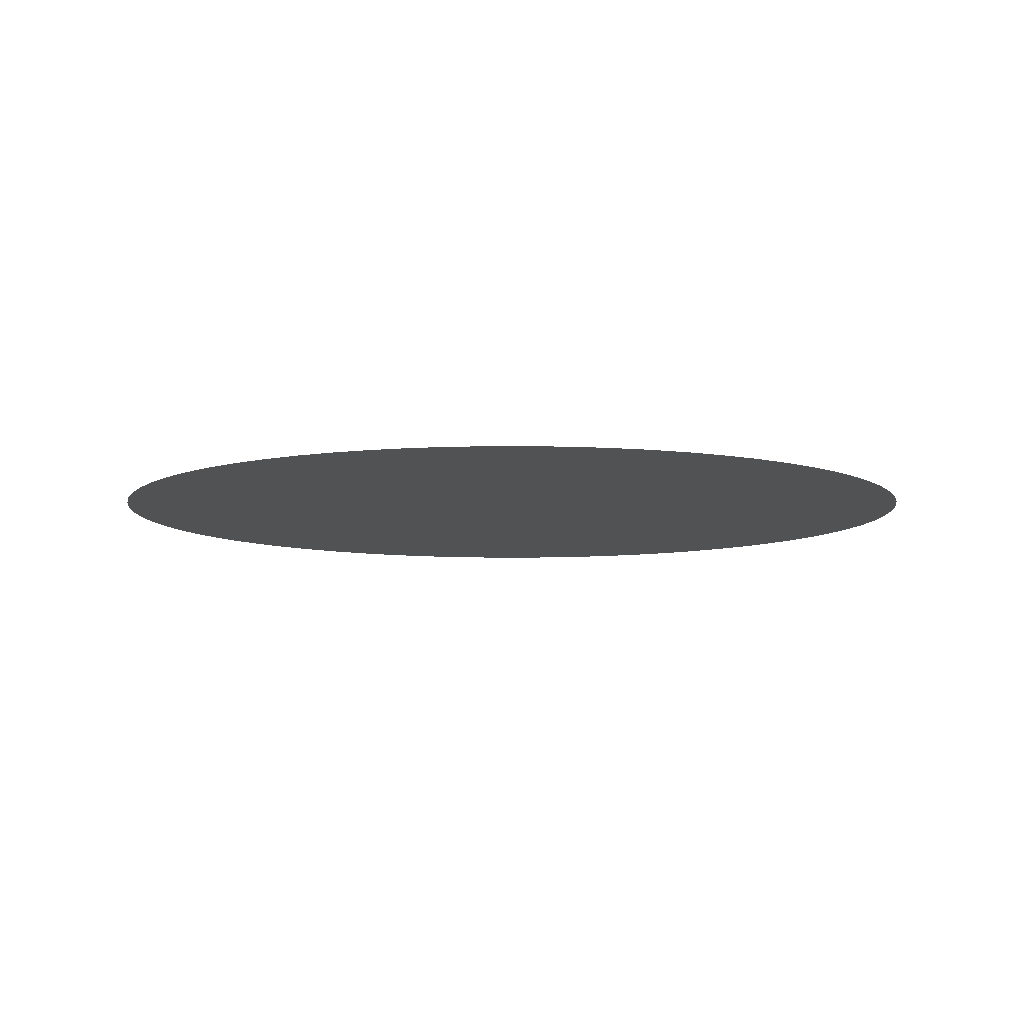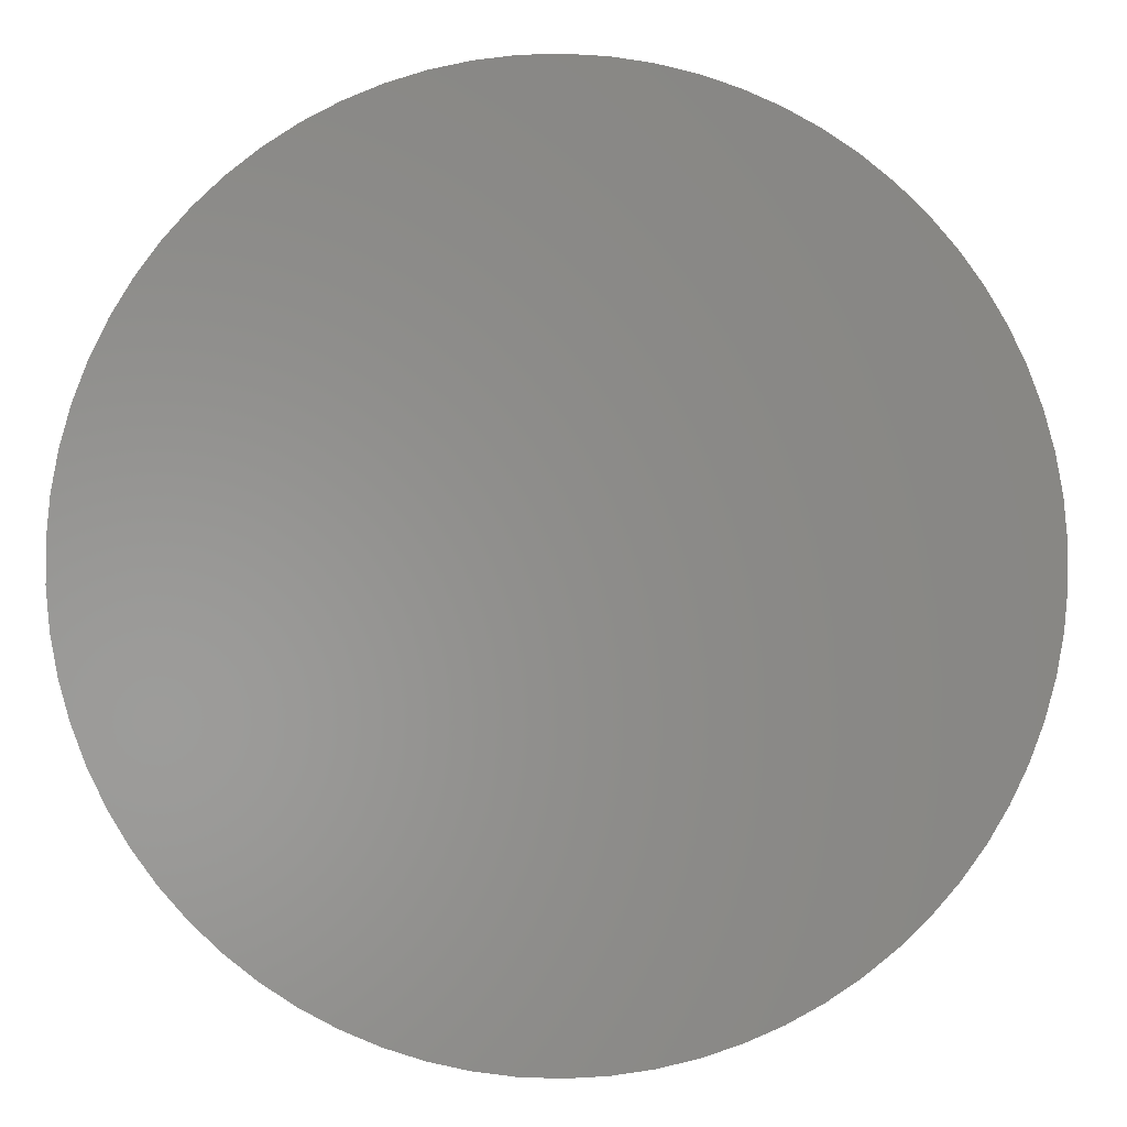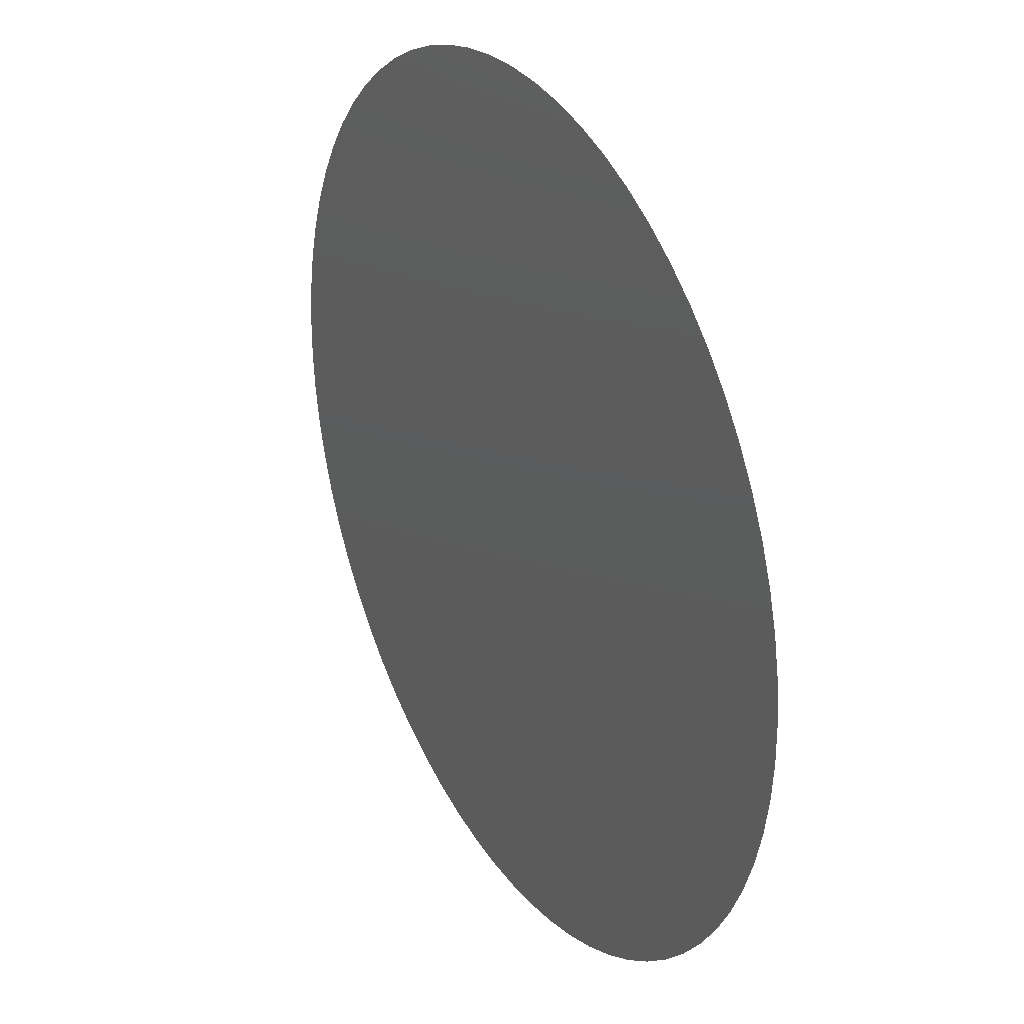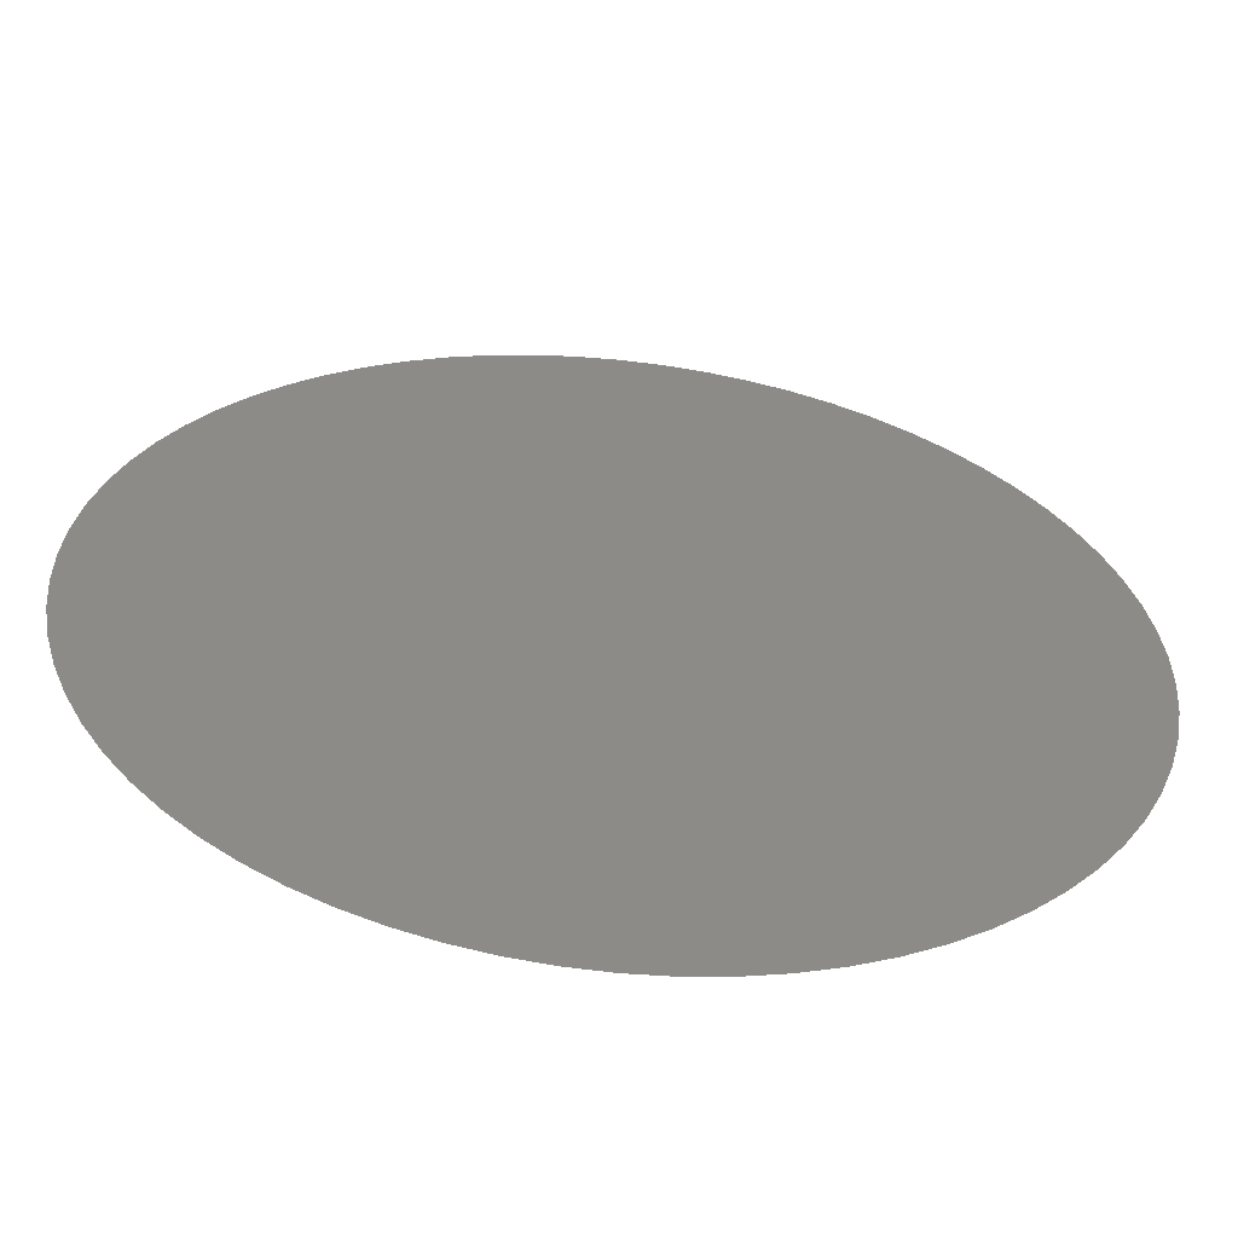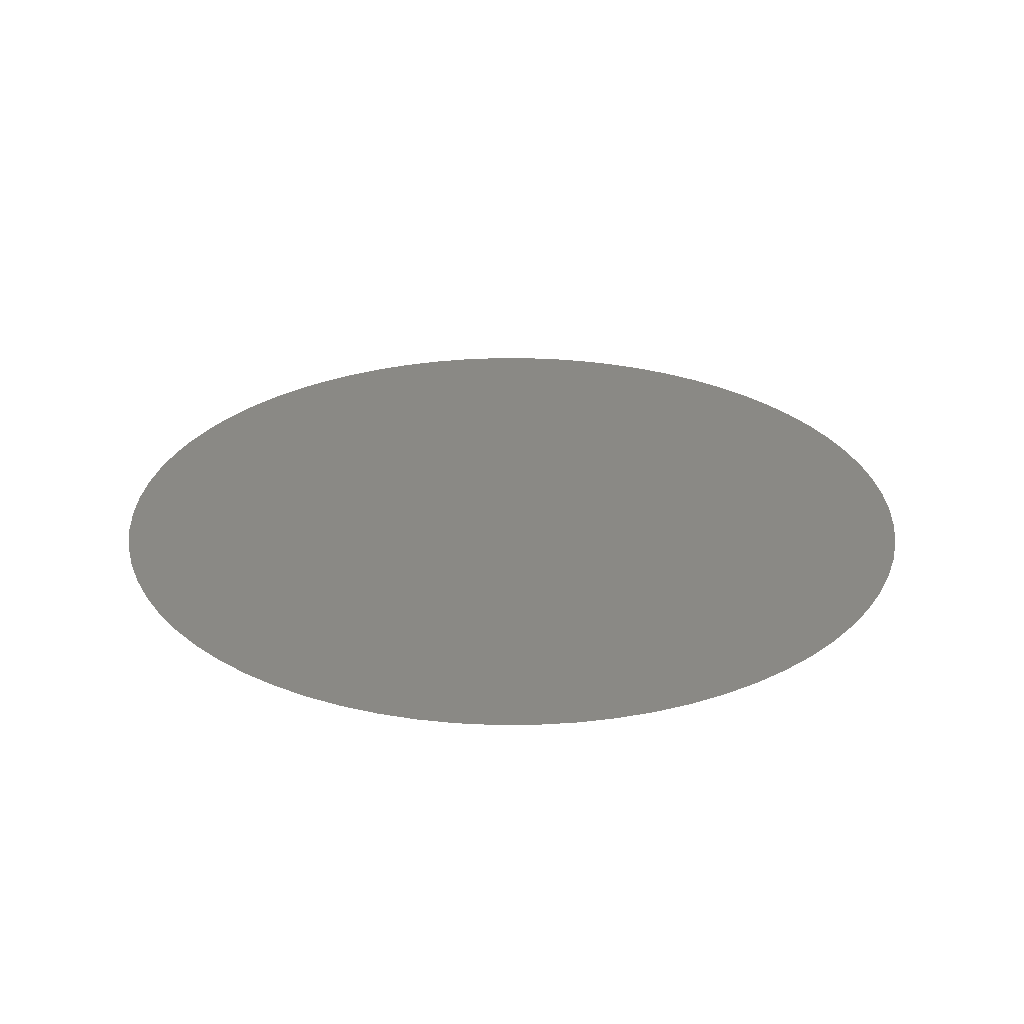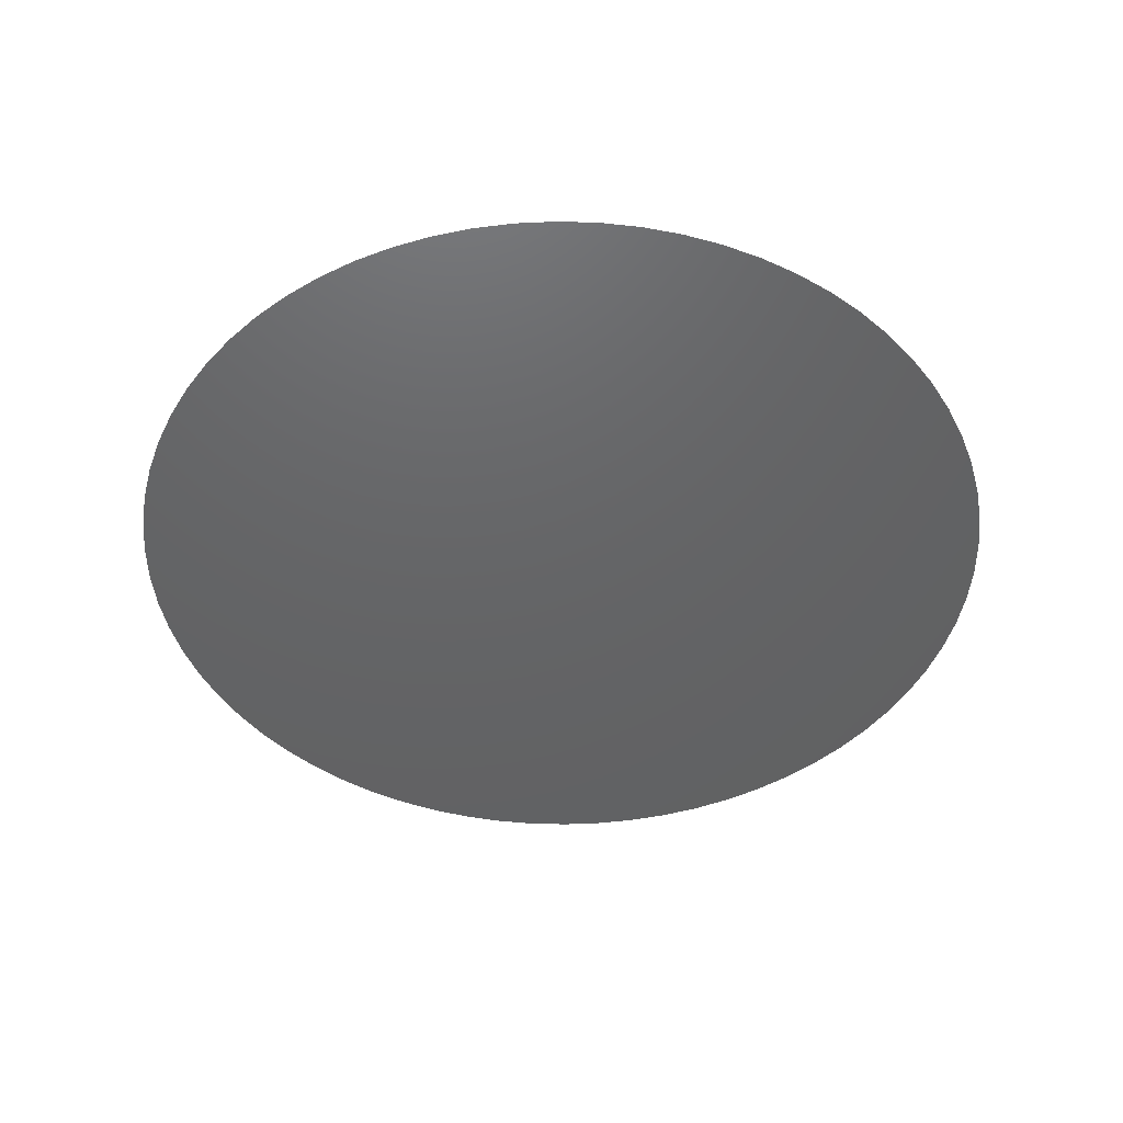
<metadata>
{"format":"stl","ext":"stl","renderer":"f3d","projection":"perspective","resolution":1024,"background":"white","views":[{"elev":-8.2,"azim":152.2,"up":"+Y"},{"elev":-1.6,"azim":175.9,"up":"+Z"},{"elev":29.5,"azim":60.7,"up":"+Z"},{"elev":-57.9,"azim":173.7,"up":"+Z"},{"elev":28.2,"azim":99.7,"up":"+Y"},{"elev":-45.6,"azim":-66.3,"up":"+Y"}]}
</metadata>
<code>
# stl→obj: 70 verts, 68 faces
v -0.01688 -0.0031 0.001071
v -0.018 -0.0031 -0.00155
v -0.01786 -0.0031 -0.001544
v -0.01772 -0.0031 -0.001525
v -0.01759 -0.0031 -0.001494
v -0.01746 -0.0031 -0.001451
v -0.01733 -0.0031 -0.001397
v -0.01721 -0.0031 -0.001331
v -0.01709 -0.0031 -0.001254
v -0.01698 -0.0031 -0.001167
v -0.01688 -0.0031 -0.001071
v -0.01679 -0.0031 -0.0009664
v -0.01671 -0.0031 -0.0008539
v -0.01664 -0.0031 -0.0007345
v -0.01657 -0.0031 -0.0006092
v -0.01653 -0.0031 -0.000479
v -0.01649 -0.0031 -0.0003449
v -0.01646 -0.0031 -0.0002081
v -0.01645 -0.0031 -6.954e-05
v -0.01645 -0.0031 6.954e-05
v -0.01646 -0.0031 0.0002081
v -0.01649 -0.0031 0.0003449
v -0.01653 -0.0031 0.000479
v -0.01657 -0.0031 0.0006092
v -0.01664 -0.0031 0.0007345
v -0.01671 -0.0031 0.0008539
v -0.01679 -0.0031 0.0009664
v -0.01698 -0.0031 0.001167
v -0.01709 -0.0031 0.001254
v -0.01721 -0.0031 0.001331
v -0.01733 -0.0031 0.001397
v -0.01746 -0.0031 0.001451
v -0.01759 -0.0031 0.001494
v -0.01772 -0.0031 0.001525
v -0.01786 -0.0031 0.001544
v -0.018 -0.0031 0.00155
v -0.01814 -0.0031 0.001544
v -0.01828 -0.0031 0.001525
v -0.01841 -0.0031 0.001494
v -0.01854 -0.0031 0.001451
v -0.01867 -0.0031 0.001397
v -0.01879 -0.0031 0.001331
v -0.01891 -0.0031 0.001254
v -0.01902 -0.0031 0.001167
v -0.01912 -0.0031 0.001071
v -0.01921 -0.0031 0.0009664
v -0.01929 -0.0031 0.0008539
v -0.01936 -0.0031 0.0007345
v -0.01943 -0.0031 0.0006092
v -0.01947 -0.0031 0.000479
v -0.01951 -0.0031 0.0003449
v -0.01954 -0.0031 0.0002081
v -0.01955 -0.0031 6.954e-05
v -0.01955 -0.0031 -6.954e-05
v -0.01954 -0.0031 -0.0002081
v -0.01951 -0.0031 -0.0003449
v -0.01947 -0.0031 -0.000479
v -0.01943 -0.0031 -0.0006092
v -0.01936 -0.0031 -0.0007345
v -0.01929 -0.0031 -0.0008539
v -0.01921 -0.0031 -0.0009664
v -0.01912 -0.0031 -0.001071
v -0.01902 -0.0031 -0.001167
v -0.01891 -0.0031 -0.001254
v -0.01879 -0.0031 -0.001331
v -0.01867 -0.0031 -0.001397
v -0.01854 -0.0031 -0.001451
v -0.01841 -0.0031 -0.001494
v -0.01828 -0.0031 -0.001525
v -0.01814 -0.0031 -0.001544
f 1 2 3
f 1 3 4
f 1 4 5
f 1 5 6
f 1 6 7
f 1 7 8
f 1 8 9
f 1 9 10
f 1 10 11
f 1 11 12
f 1 12 13
f 1 13 14
f 1 14 15
f 1 15 16
f 1 16 17
f 1 17 18
f 1 18 19
f 1 19 20
f 1 20 21
f 1 21 22
f 1 22 23
f 1 23 24
f 1 24 25
f 1 25 26
f 1 26 27
f 1 28 29
f 1 29 30
f 1 30 31
f 1 31 32
f 1 32 33
f 1 33 34
f 1 34 35
f 1 35 36
f 1 36 37
f 1 37 38
f 1 38 39
f 1 39 40
f 1 40 41
f 1 41 42
f 1 42 43
f 1 43 44
f 1 44 45
f 1 45 46
f 1 46 47
f 1 47 48
f 1 48 49
f 1 49 50
f 1 50 51
f 1 51 52
f 1 52 53
f 1 53 54
f 1 54 55
f 1 55 56
f 1 56 57
f 1 57 58
f 1 58 59
f 1 59 60
f 1 60 61
f 1 61 62
f 1 62 63
f 1 63 64
f 1 64 65
f 1 65 66
f 1 66 67
f 1 67 68
f 1 68 69
f 1 69 70
f 1 70 2

</code>
